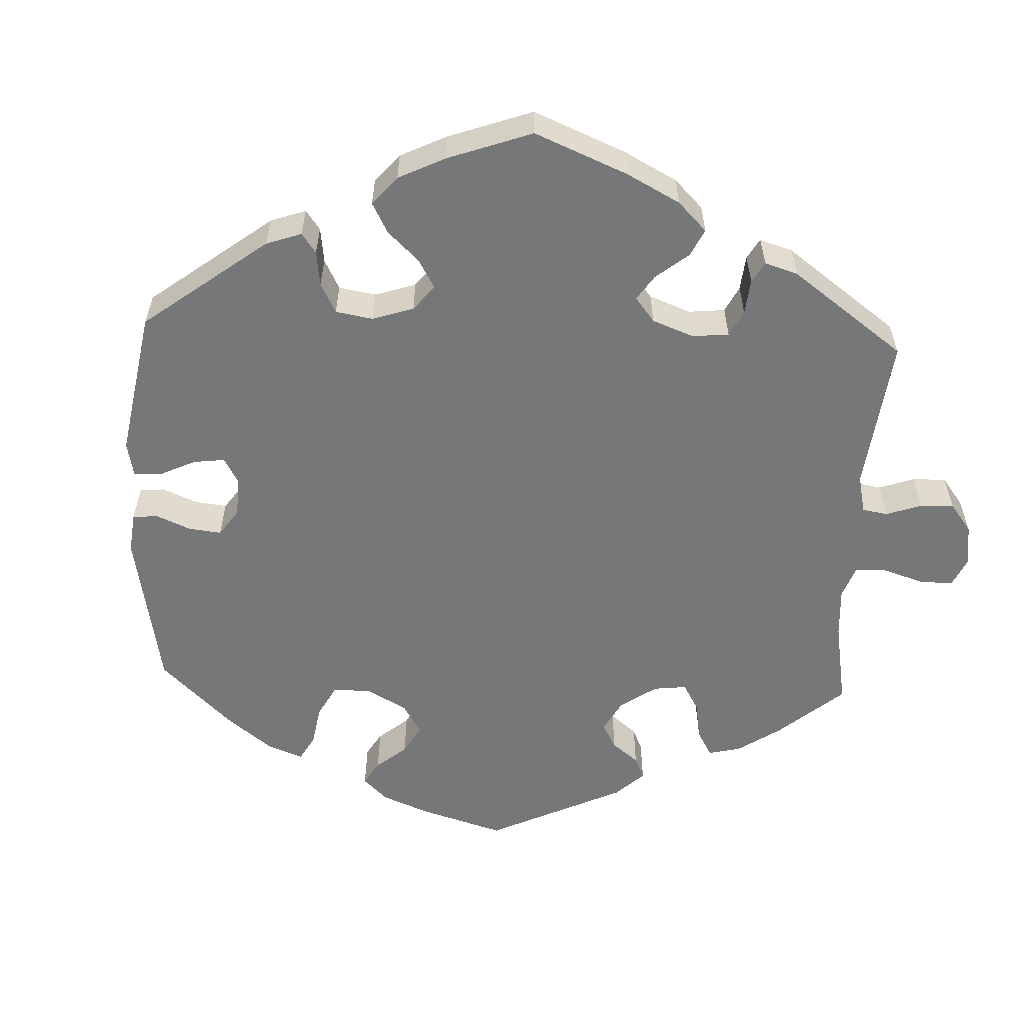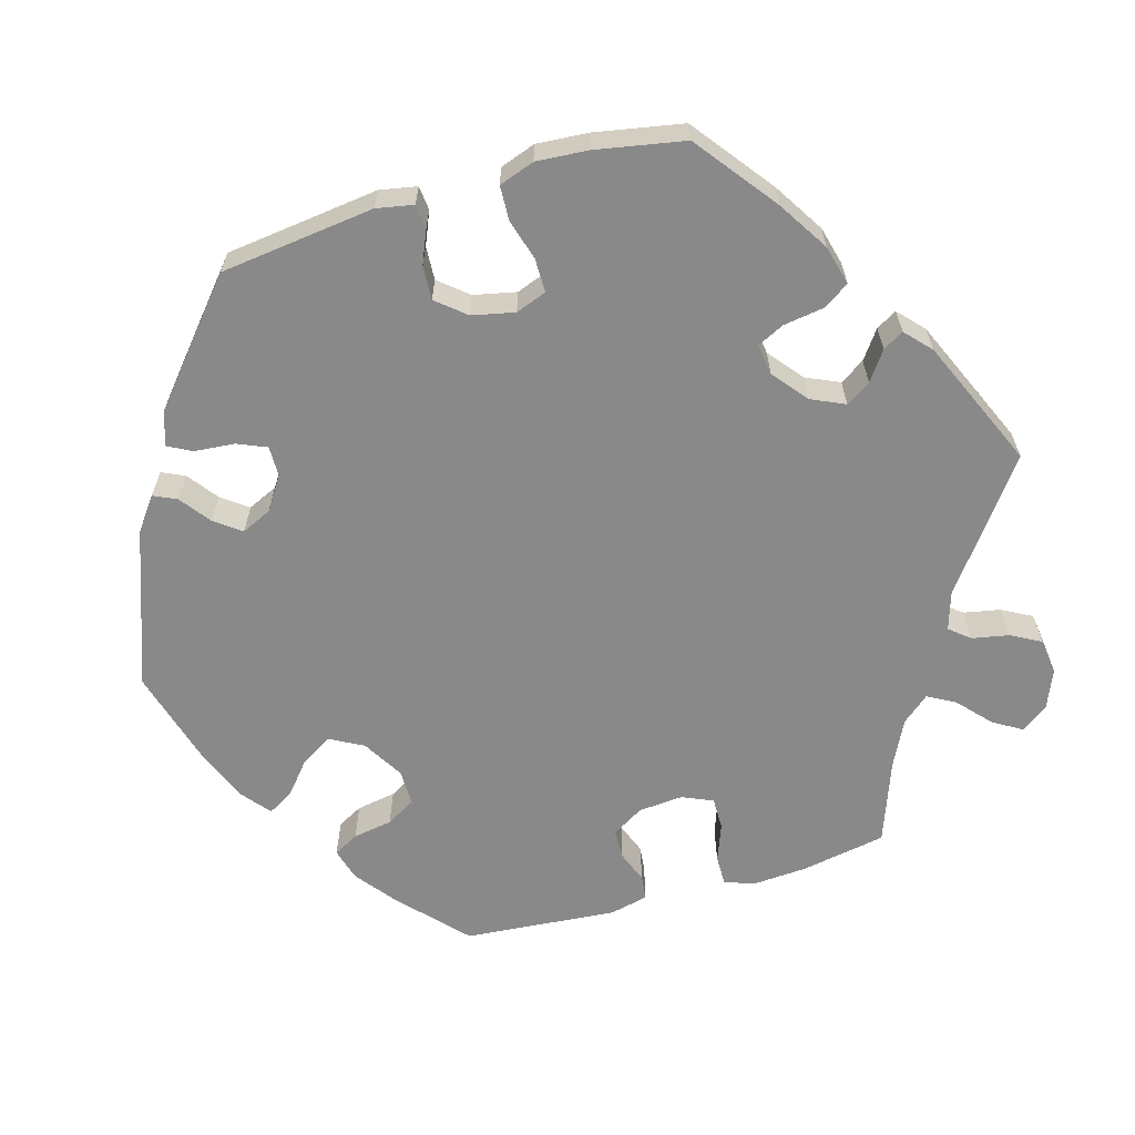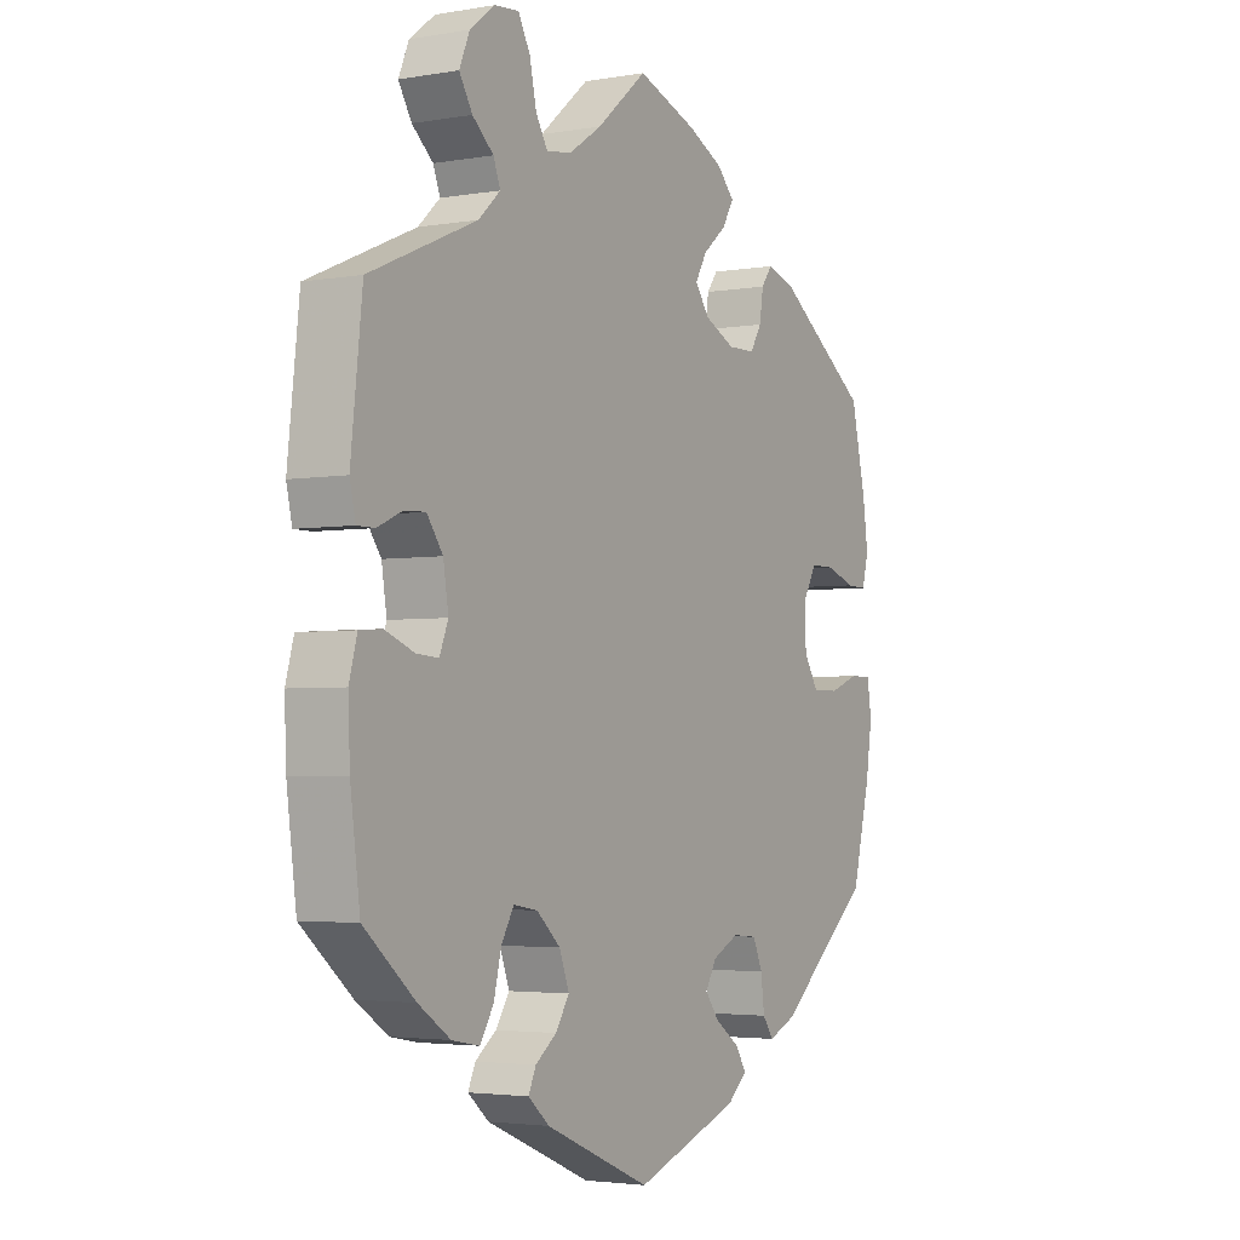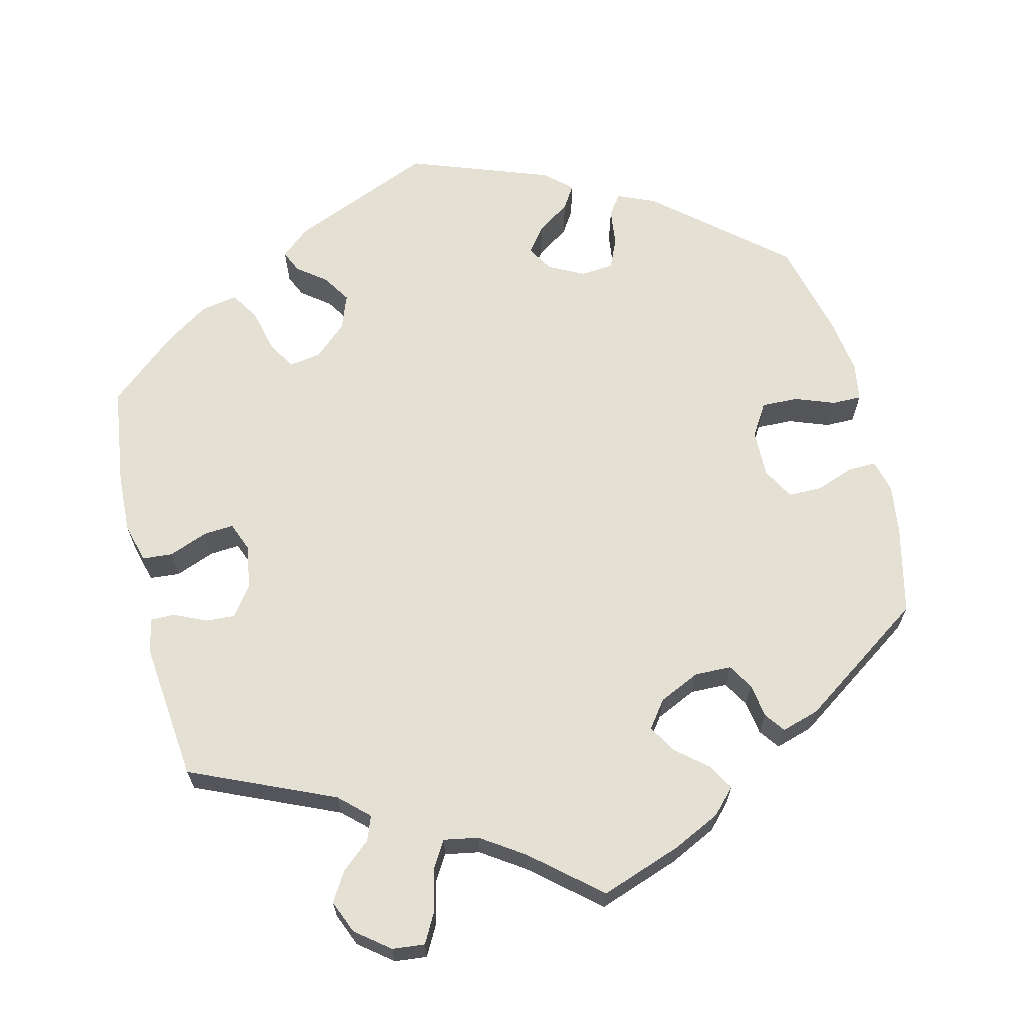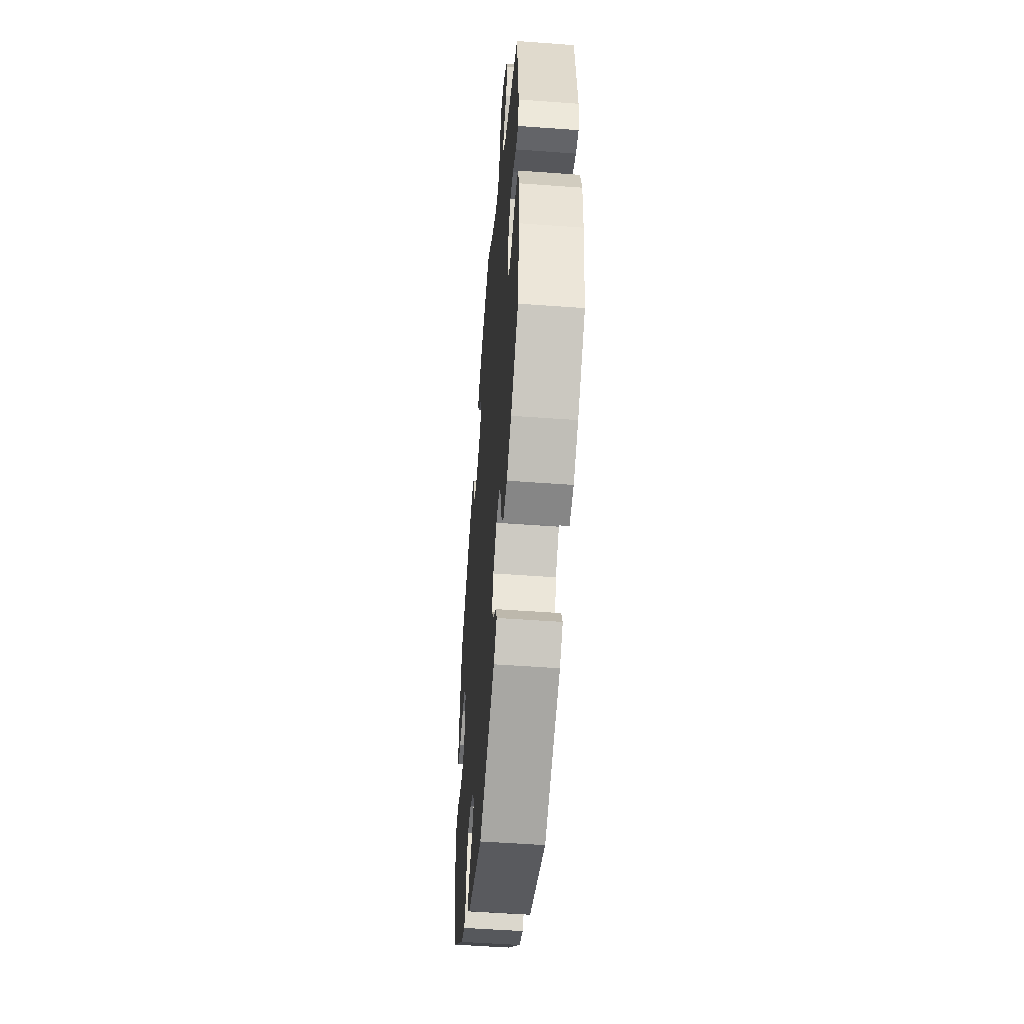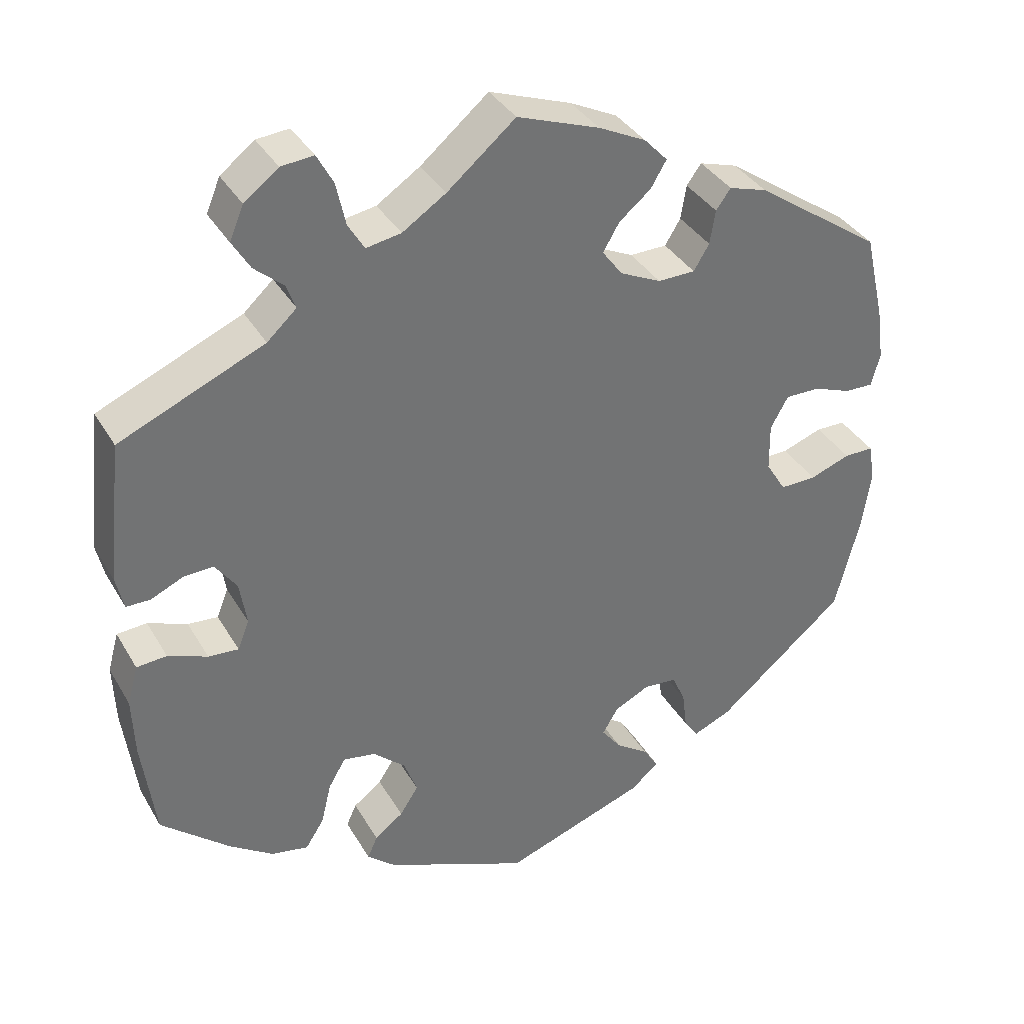
<metadata>
{"format":"obj","ext":"obj","renderer":"f3d","projection":"perspective","resolution":1024,"background":"white","views":[{"elev":-57.1,"azim":-122.6,"up":"+Y"},{"elev":-63.1,"azim":-133.9,"up":"+Y"},{"elev":-3.2,"azim":-59.5,"up":"+Z"},{"elev":65.4,"azim":-13.5,"up":"+Y"},{"elev":-51.3,"azim":-94.6,"up":"+Z"},{"elev":36.2,"azim":-26.8,"up":"+Z"}]}
</metadata>
<code>
v 0.334 0.07 -0.429
v 0.285 0.07 -0.45
v 0.266 0.07 -0.423
v 0.26 0.07 -0.374
v 0.243 0.07 -0.335
v 0.2 0.07 -0.331
v 0.154 0.07 -0.354
v 0.134 0.07 -0.388
v 0.159 0.07 -0.421
v 0.202 0.07 -0.451
v 0.221 0.07 -0.481
v 0.186 0.07 -0.512
v 0.001 0.07 -0.578
v -0.185 0.07 -0.499
v -0.222 0.07 -0.467
v -0.209 0.07 -0.438
v -0.172 0.07 -0.41
v -0.148 0.07 -0.373
v -0.165 0.07 -0.327
v -0.207 0.07 -0.289
v -0.249 0.07 -0.282
v -0.271 0.07 -0.32
v -0.284 0.07 -0.374
v -0.308 0.07 -0.412
v -0.356 0.07 -0.403
v -0.412 0.07 -0.365
v -0.501 0.07 -0.289
v -0.518 0.07 -0.159
v -0.521 0.07 -0.081
v -0.507 0.07 -0.03
v -0.468 0.07 -0.027
v -0.417 0.07 -0.047
v -0.378 0.07 -0.05
v -0.363 0.07 -0.012
v -0.372 0.07 0.045
v -0.4 0.07 0.084
v -0.438 0.07 0.082
v -0.48 0.07 0.063
v -0.511 0.07 0.063
v -0.521 0.07 0.107
v -0.501 0.07 0.289
v -0.314 0.07 0.37
v -0.276 0.07 0.405
v -0.288 0.07 0.437
v -0.325 0.07 0.469
v -0.348 0.07 0.507
v -0.33 0.07 0.55
v -0.286 0.07 0.584
v -0.244 0.07 0.588
v -0.223 0.07 0.549
v -0.211 0.07 0.494
v -0.19 0.07 0.459
v -0.145 0.07 0.467
v -0.089 0.07 0.504
v -0.001 0.07 0.578
v 0.105 0.07 0.54
v 0.166 0.07 0.51
v 0.196 0.07 0.478
v 0.176 0.07 0.444
v 0.135 0.07 0.41
v 0.114 0.07 0.374
v 0.14 0.07 0.339
v 0.193 0.07 0.314
v 0.241 0.07 0.315
v 0.261 0.07 0.348
v 0.268 0.07 0.392
v 0.287 0.07 0.418
v 0.336 0.07 0.403
v 0.5 0.07 0.289
v 0.526 0.07 0.176
v 0.535 0.07 0.11
v 0.524 0.07 0.067
v 0.487 0.07 0.068
v 0.438 0.07 0.086
v 0.394 0.07 0.086
v 0.371 0.07 0.045
v 0.372 0.07 -0.017
v 0.398 0.07 -0.059
v 0.445 0.07 -0.058
v 0.497 0.07 -0.039
v 0.535 0.07 -0.039
v 0.543 0.07 -0.088
v 0.532 0.07 -0.162
v 0.5 0.07 -0.289
v 0.334 0 -0.429
v 0.285 0 -0.45
v 0.266 0 -0.423
v 0.26 0 -0.374
v 0.243 0 -0.335
v 0.2 0 -0.331
v 0.154 0 -0.354
v 0.134 0 -0.388
v 0.159 0 -0.421
v 0.202 0 -0.451
v 0.221 0 -0.481
v 0.186 0 -0.512
v 0.001 0 -0.578
v -0.185 0 -0.499
v -0.222 0 -0.467
v -0.209 0 -0.438
v -0.172 0 -0.41
v -0.148 0 -0.373
v -0.165 0 -0.327
v -0.207 0 -0.289
v -0.249 0 -0.282
v -0.271 0 -0.32
v -0.284 0 -0.374
v -0.308 0 -0.412
v -0.356 0 -0.403
v -0.412 0 -0.365
v -0.501 0 -0.289
v -0.518 0 -0.159
v -0.521 0 -0.081
v -0.507 0 -0.03
v -0.468 0 -0.027
v -0.417 0 -0.047
v -0.378 0 -0.05
v -0.363 0 -0.012
v -0.372 0 0.045
v -0.4 0 0.084
v -0.438 0 0.082
v -0.48 0 0.063
v -0.511 0 0.063
v -0.521 0 0.107
v -0.501 0 0.289
v -0.314 0 0.37
v -0.276 0 0.405
v -0.288 0 0.437
v -0.325 0 0.469
v -0.348 0 0.507
v -0.33 0 0.55
v -0.286 0 0.584
v -0.244 0 0.588
v -0.223 0 0.549
v -0.211 0 0.494
v -0.19 0 0.459
v -0.145 0 0.467
v -0.089 0 0.504
v -0.001 0 0.578
v 0.105 0 0.54
v 0.166 0 0.51
v 0.196 0 0.478
v 0.176 0 0.444
v 0.135 0 0.41
v 0.114 0 0.374
v 0.14 0 0.339
v 0.193 0 0.314
v 0.241 0 0.315
v 0.261 0 0.348
v 0.268 0 0.392
v 0.287 0 0.418
v 0.336 0 0.403
v 0.5 0 0.289
v 0.526 0 0.176
v 0.535 0 0.11
v 0.524 0 0.067
v 0.487 0 0.068
v 0.438 0 0.086
v 0.394 0 0.086
v 0.371 0 0.045
v 0.372 0 -0.017
v 0.398 0 -0.059
v 0.445 0 -0.058
v 0.497 0 -0.039
v 0.535 0 -0.039
v 0.543 0 -0.088
v 0.532 0 -0.162
v 0.5 0 -0.289
f 79 80 81 82
f 78 79 82 83
f 71 72 73 74
f 71 74 75
f 70 71 75
f 69 70 75
f 68 69 75 76
f 65 66 67 68
f 64 65 68 76
f 57 58 59 60
f 57 60 61
f 54 55 56 57
f 53 54 57 61
f 52 53 61 62
f 48 49 50 51
f 48 51 52
f 47 48 52
f 44 45 46 47
f 43 44 47 52
f 42 43 52 62
f 37 38 39 40
f 36 37 40 41
f 35 36 41 42
f 29 30 31 32
f 29 32 33
f 28 29 33
f 27 28 33
f 26 27 33
f 25 26 33 34
f 22 23 24 25
f 21 22 25 34
f 14 15 16 17
f 14 17 18
f 13 14 18
f 12 13 18 19
f 9 10 11 12
f 8 9 12 19
f 1 2 3 4
f 1 4 5
f 78 83 84 1
f 63 64 76 77
f 42 62 63 77
f 20 21 34 35
f 7 8 19 20
f 6 7 20 35
f 5 6 35 42
f 42 77 78
f 1 5 42 78
f 166 165 164 163
f 167 166 163 162
f 158 157 156 155
f 159 158 155
f 159 155 154
f 159 154 153
f 160 159 153 152
f 152 151 150 149
f 160 152 149 148
f 144 143 142 141
f 145 144 141
f 141 140 139 138
f 145 141 138 137
f 146 145 137 136
f 135 134 133 132
f 136 135 132
f 136 132 131
f 131 130 129 128
f 136 131 128 127
f 146 136 127 126
f 124 123 122 121
f 125 124 121 120
f 126 125 120 119
f 116 115 114 113
f 117 116 113
f 117 113 112
f 117 112 111
f 117 111 110
f 118 117 110 109
f 109 108 107 106
f 118 109 106 105
f 101 100 99 98
f 102 101 98
f 102 98 97
f 103 102 97 96
f 96 95 94 93
f 103 96 93 92
f 88 87 86 85
f 89 88 85
f 85 168 167 162
f 161 160 148 147
f 161 147 146 126
f 119 118 105 104
f 104 103 92 91
f 119 104 91 90
f 126 119 90 89
f 162 161 126
f 162 126 89 85
f 1 85 86 2
f 2 86 87 3
f 3 87 88 4
f 4 88 89 5
f 5 89 90 6
f 6 90 91 7
f 7 91 92 8
f 8 92 93 9
f 9 93 94 10
f 10 94 95 11
f 11 95 96 12
f 12 96 97 13
f 13 97 98 14
f 14 98 99 15
f 15 99 100 16
f 16 100 101 17
f 17 101 102 18
f 18 102 103 19
f 19 103 104 20
f 20 104 105 21
f 21 105 106 22
f 22 106 107 23
f 23 107 108 24
f 24 108 109 25
f 25 109 110 26
f 26 110 111 27
f 27 111 112 28
f 28 112 113 29
f 29 113 114 30
f 30 114 115 31
f 31 115 116 32
f 32 116 117 33
f 33 117 118 34
f 34 118 119 35
f 35 119 120 36
f 36 120 121 37
f 37 121 122 38
f 38 122 123 39
f 39 123 124 40
f 40 124 125 41
f 41 125 126 42
f 42 126 127 43
f 43 127 128 44
f 44 128 129 45
f 45 129 130 46
f 46 130 131 47
f 47 131 132 48
f 48 132 133 49
f 49 133 134 50
f 50 134 135 51
f 51 135 136 52
f 52 136 137 53
f 53 137 138 54
f 54 138 139 55
f 55 139 140 56
f 56 140 141 57
f 57 141 142 58
f 58 142 143 59
f 59 143 144 60
f 60 144 145 61
f 61 145 146 62
f 62 146 147 63
f 63 147 148 64
f 64 148 149 65
f 65 149 150 66
f 66 150 151 67
f 67 151 152 68
f 68 152 153 69
f 69 153 154 70
f 70 154 155 71
f 71 155 156 72
f 72 156 157 73
f 73 157 158 74
f 74 158 159 75
f 75 159 160 76
f 76 160 161 77
f 77 161 162 78
f 78 162 163 79
f 79 163 164 80
f 80 164 165 81
f 81 165 166 82
f 82 166 167 83
f 83 167 168 84
f 84 168 85 1

</code>
